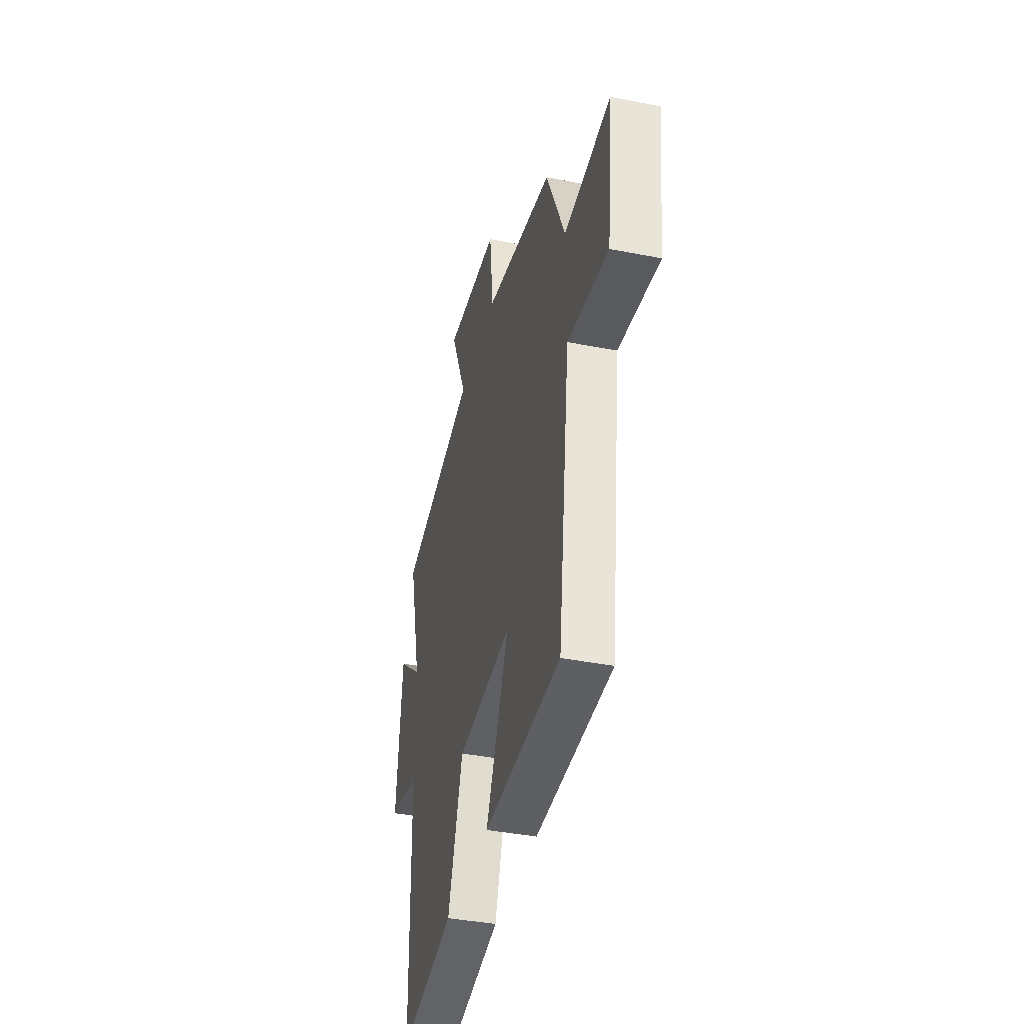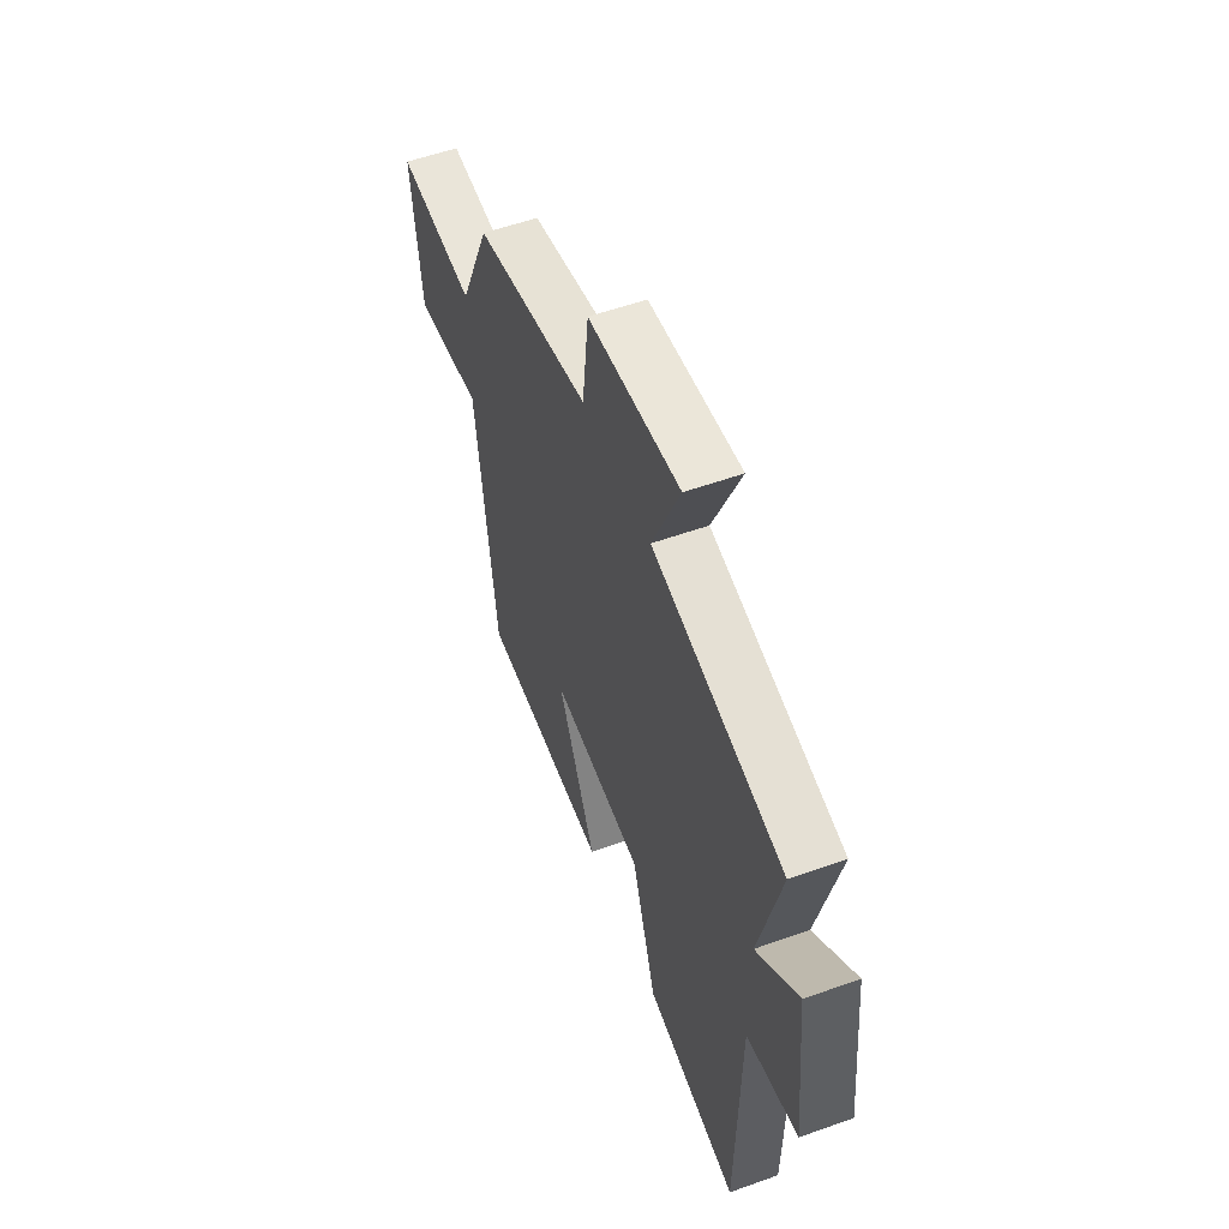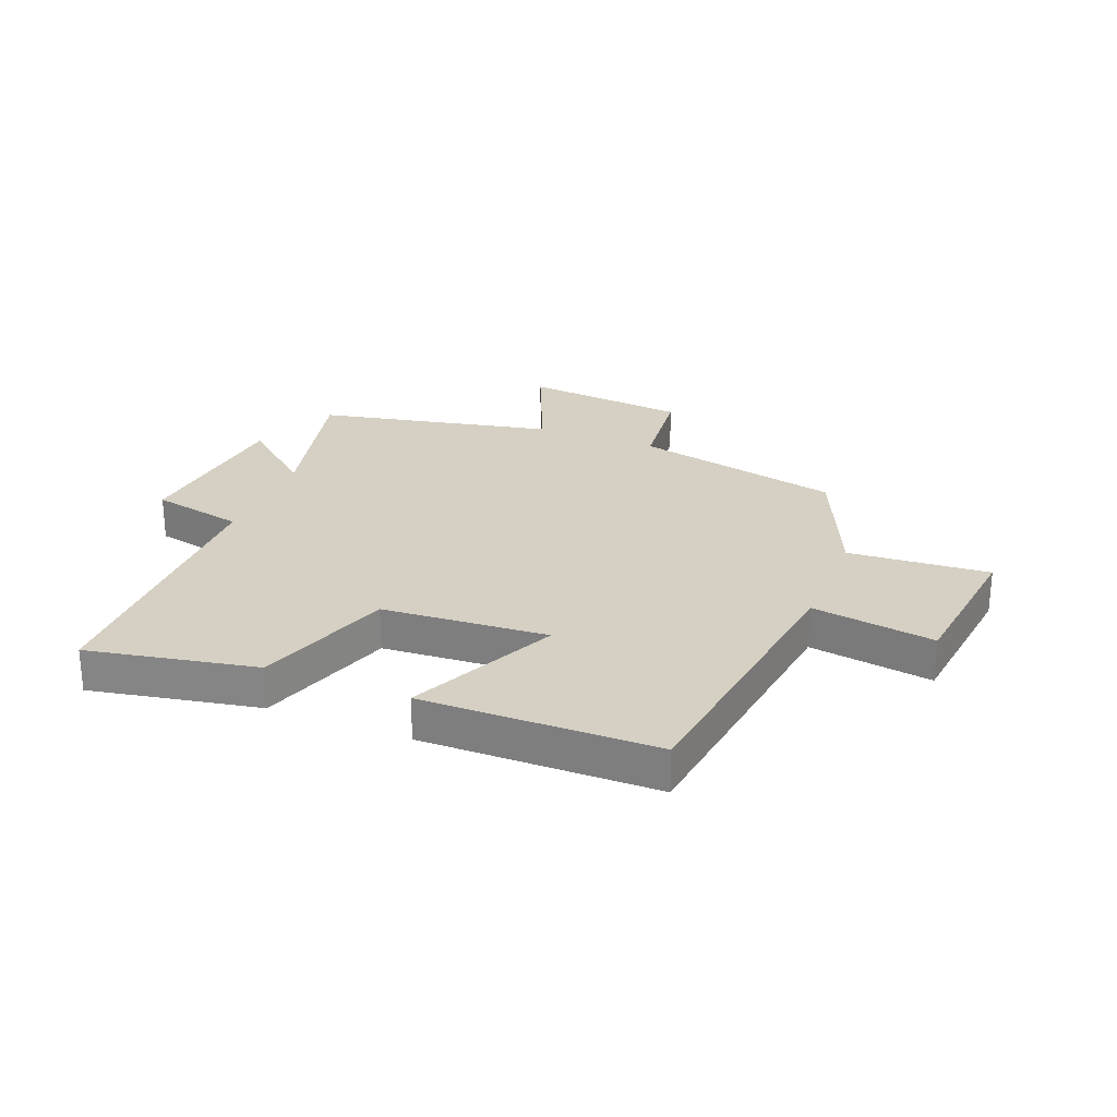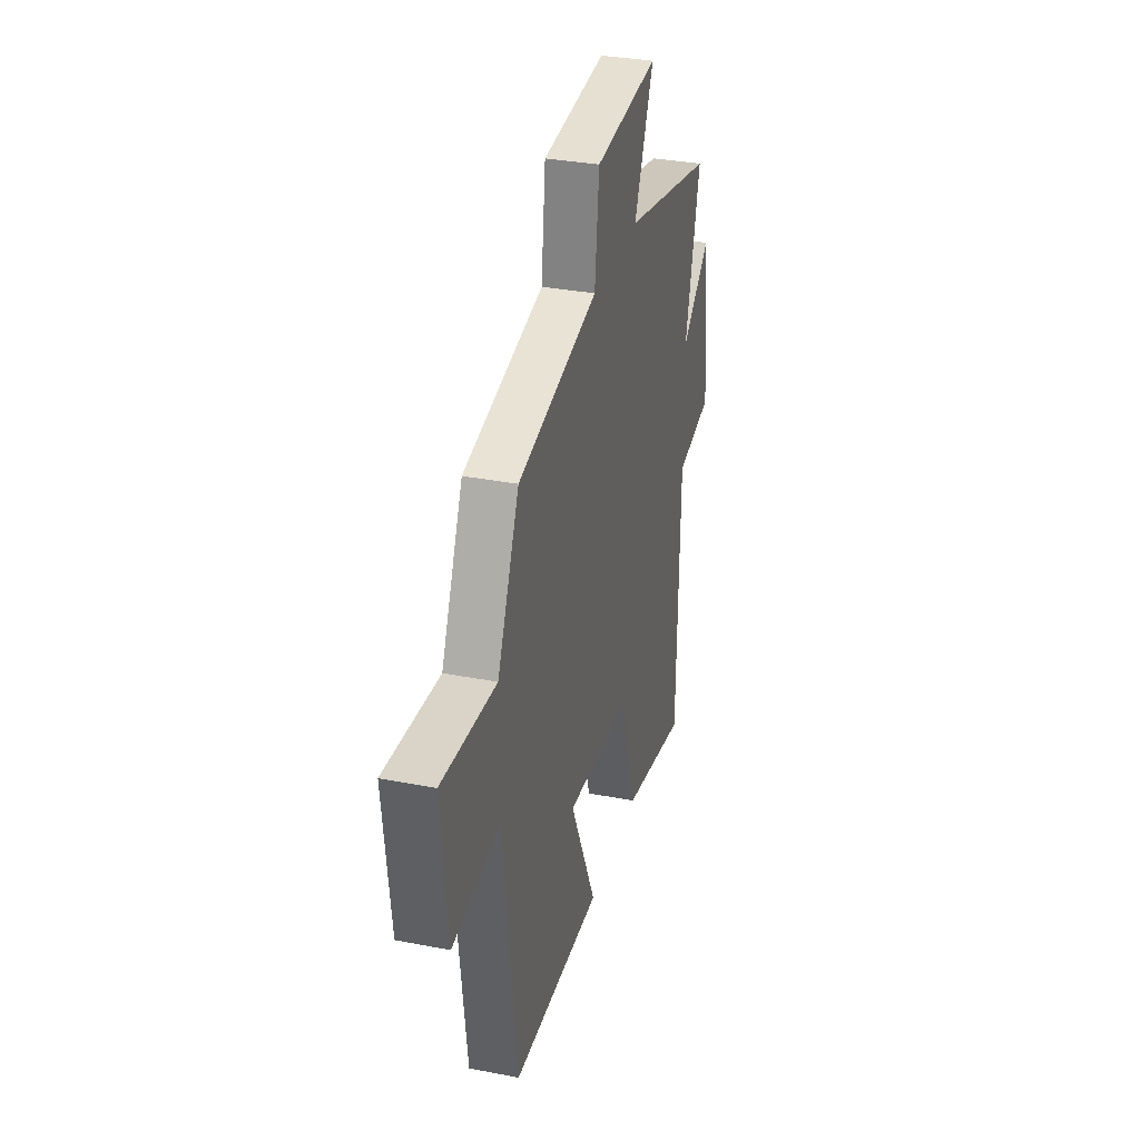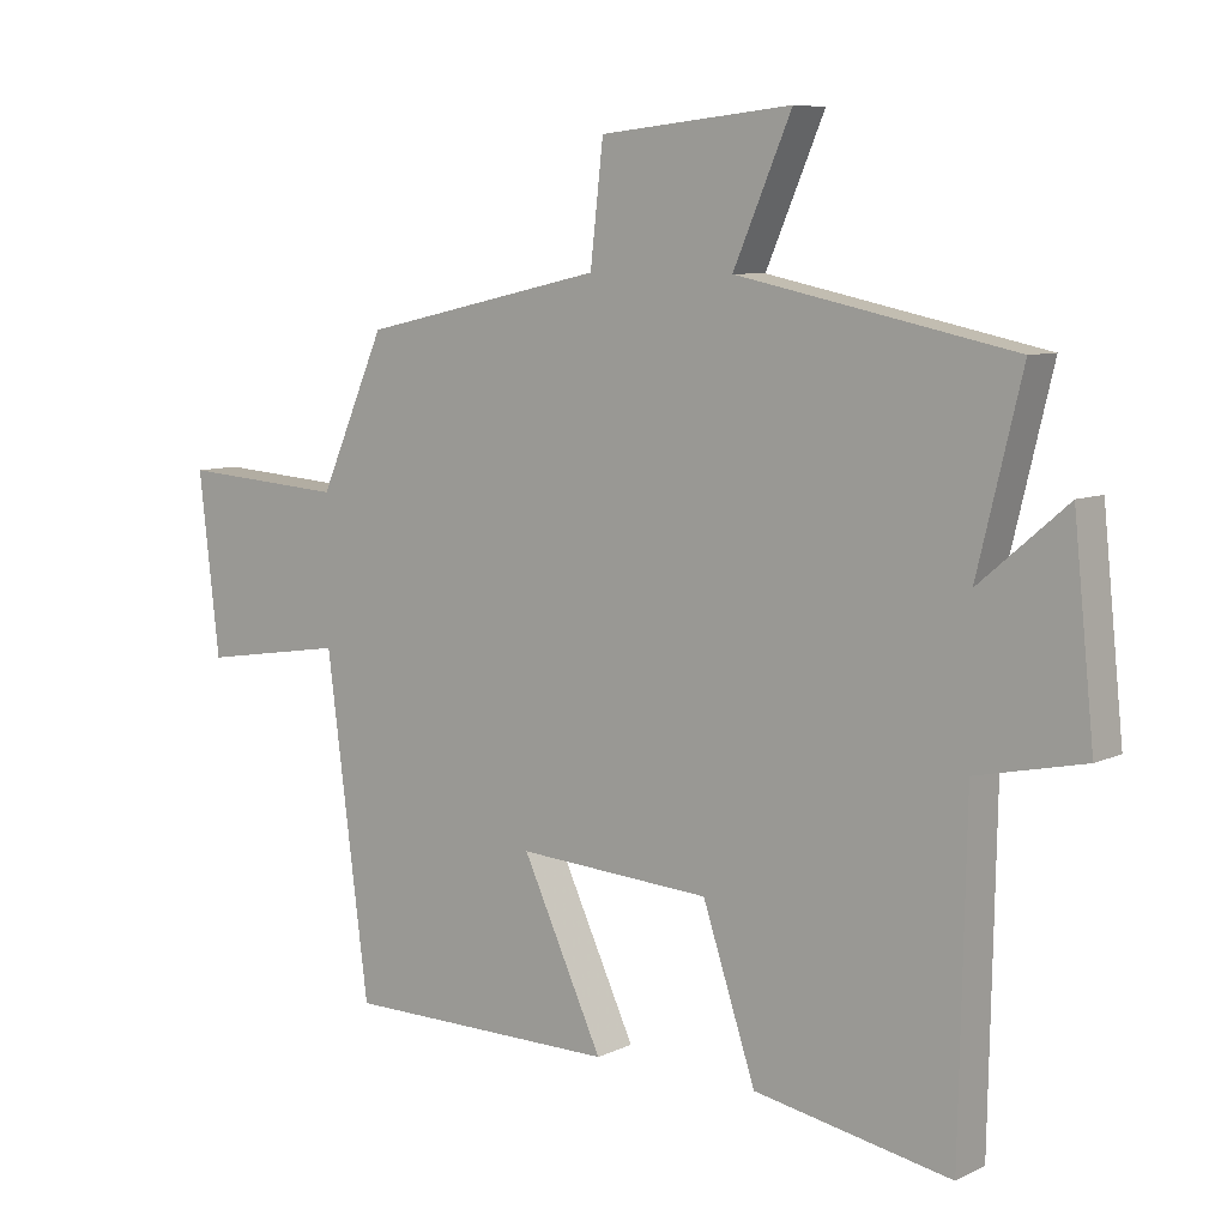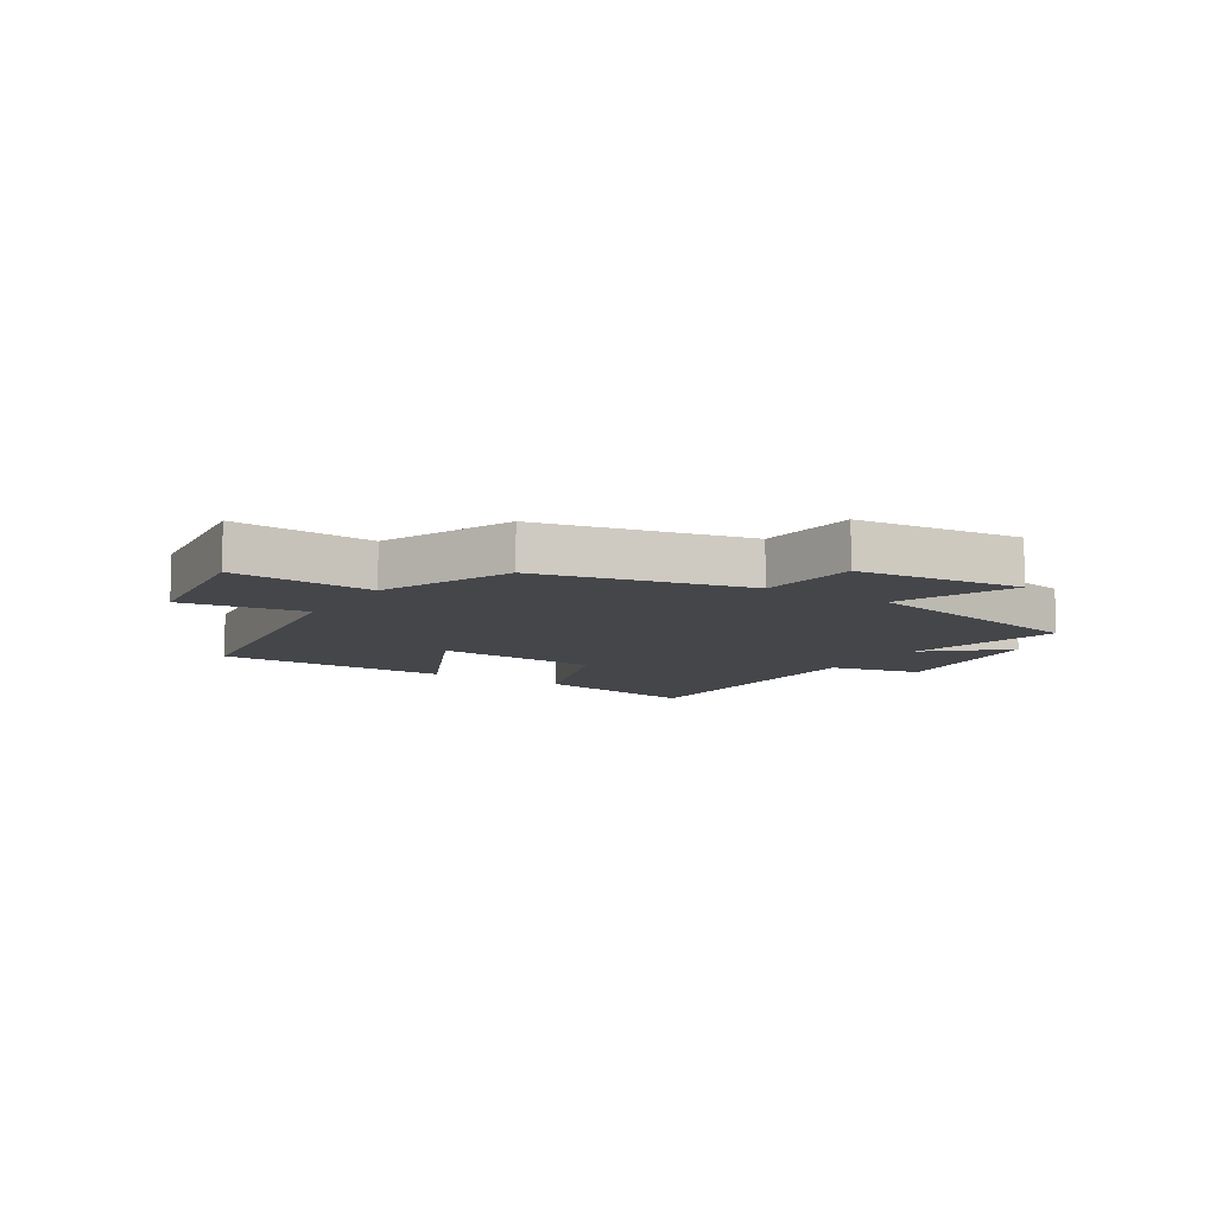
<metadata>
{"format":"obj","ext":"obj","renderer":"f3d","projection":"perspective","resolution":1024,"background":"white","views":[{"elev":-39.9,"azim":-103.7,"up":"+Z"},{"elev":55.1,"azim":69.3,"up":"+Z"},{"elev":26.3,"azim":-158.1,"up":"+Y"},{"elev":32.7,"azim":-74.9,"up":"+Z"},{"elev":7.6,"azim":37.2,"up":"+Z"},{"elev":-9.6,"azim":-31.8,"up":"+Y"}]}
</metadata>
<code>
v -0.438 0.07 -0.495
v -0.5 0.07 -0.01
v -0.71 0.07 -0.042
v -0.74 0.07 0.22
v -0.5 0.07 0.202
v -0.404 0.07 0.422
v -0.05 0.07 0.5
v -0.031 0.07 0.669
v 0.249 0.07 0.697
v 0.164 0.07 0.5
v 0.565 0.07 0.414
v 0.5 0.07 0.147
v 0.628 0.07 0.256
v 0.658 0.07 -0.038
v 0.5 0.07 -0.071
v 0.49 0.07 -0.556
v 0.203 0.07 -0.5
v 0.126 0.07 -0.266
v -0.156 0.07 -0.246
v -0.039 0.07 -0.5
v -0.438 0 -0.495
v -0.5 0 -0.01
v -0.71 0 -0.042
v -0.74 0 0.22
v -0.5 0 0.202
v -0.404 0 0.422
v -0.05 0 0.5
v -0.031 0 0.669
v 0.249 0 0.697
v 0.164 0 0.5
v 0.565 0 0.414
v 0.5 0 0.147
v 0.628 0 0.256
v 0.658 0 -0.038
v 0.5 0 -0.071
v 0.49 0 -0.556
v 0.203 0 -0.5
v 0.126 0 -0.266
v -0.156 0 -0.246
v -0.039 0 -0.5
f 19 20 1 2
f 18 19 2
f 15 16 17 18
f 15 18 2
f 12 13 14 15
f 12 15 2
f 12 2 3
f 11 12 3
f 10 11 3
f 7 8 9 10
f 5 6 7 10
f 5 10 3
f 3 4 5
f 22 21 40 39
f 22 39 38
f 38 37 36 35
f 22 38 35
f 35 34 33 32
f 22 35 32
f 23 22 32
f 23 32 31
f 23 31 30
f 30 29 28 27
f 30 27 26 25
f 23 30 25
f 25 24 23
f 1 21 22 2
f 2 22 23 3
f 3 23 24 4
f 4 24 25 5
f 5 25 26 6
f 6 26 27 7
f 7 27 28 8
f 8 28 29 9
f 9 29 30 10
f 10 30 31 11
f 11 31 32 12
f 12 32 33 13
f 13 33 34 14
f 14 34 35 15
f 15 35 36 16
f 16 36 37 17
f 17 37 38 18
f 18 38 39 19
f 19 39 40 20
f 20 40 21 1

</code>
